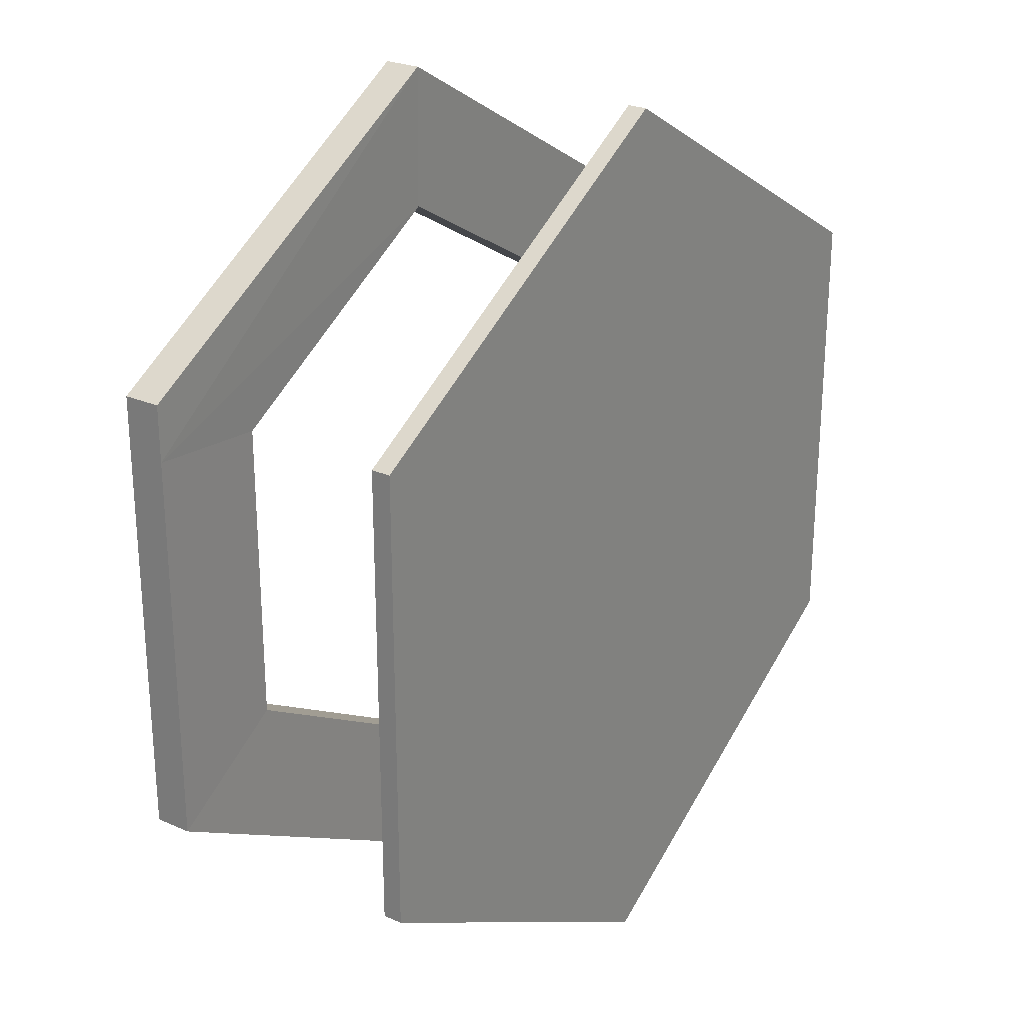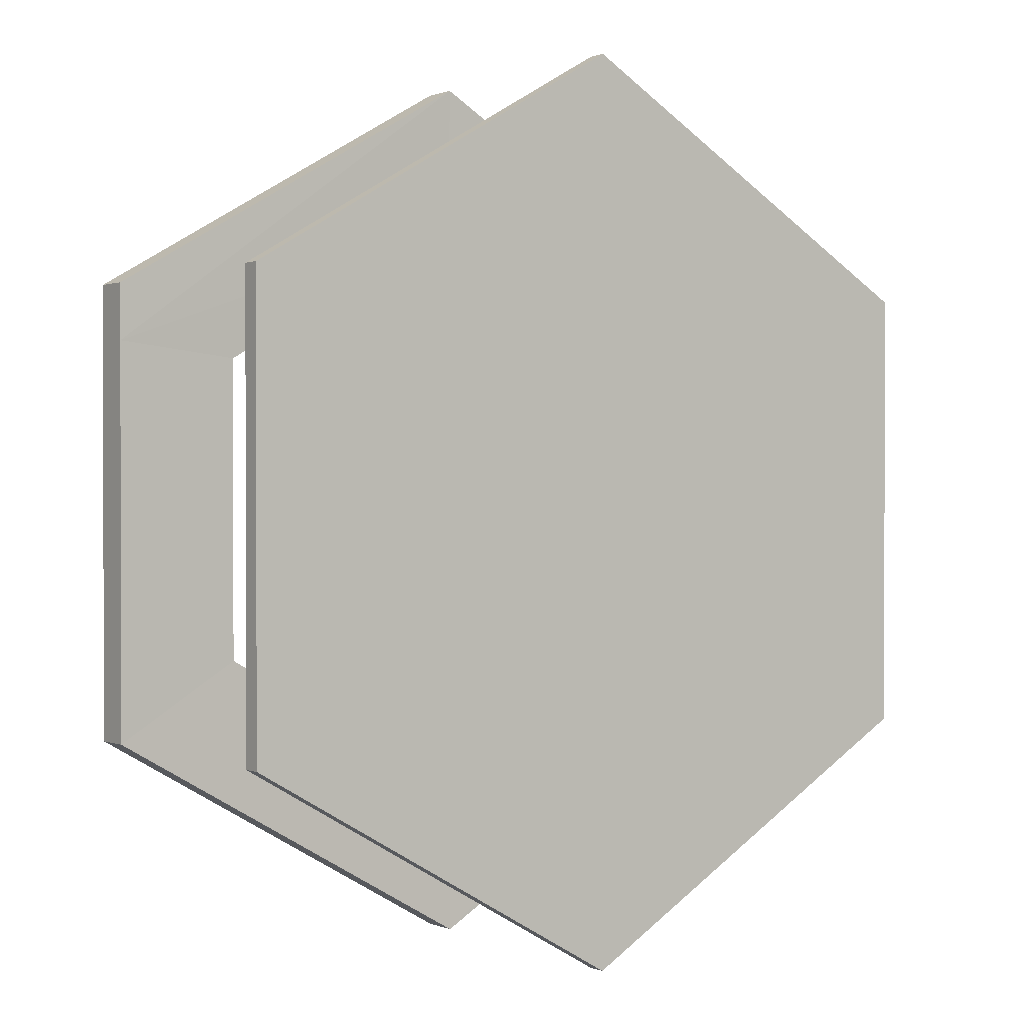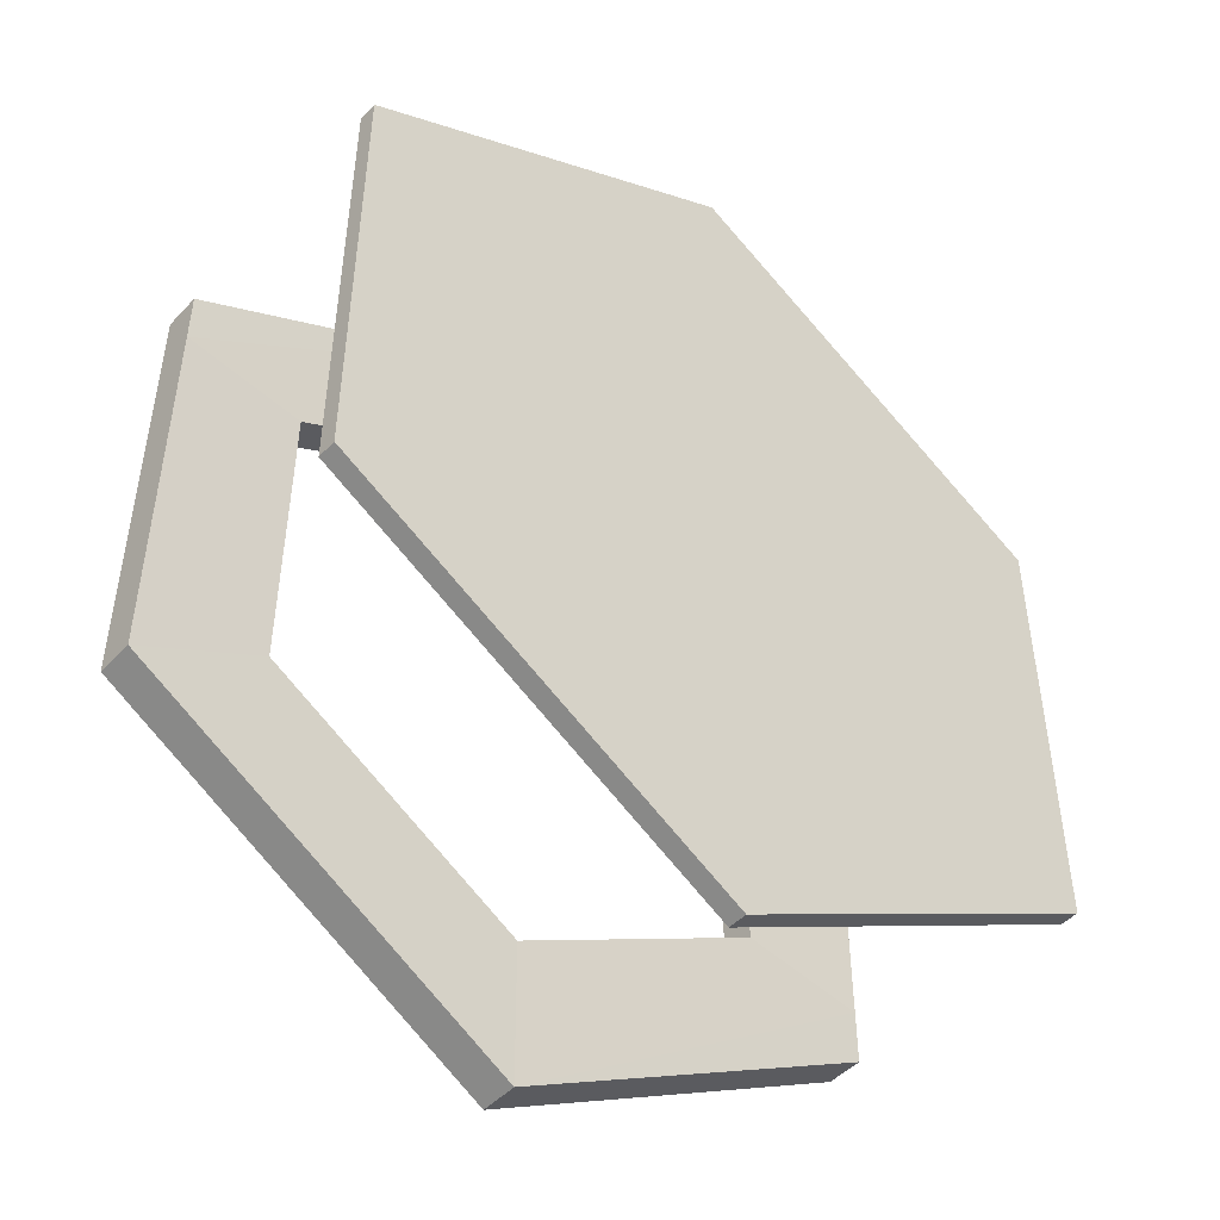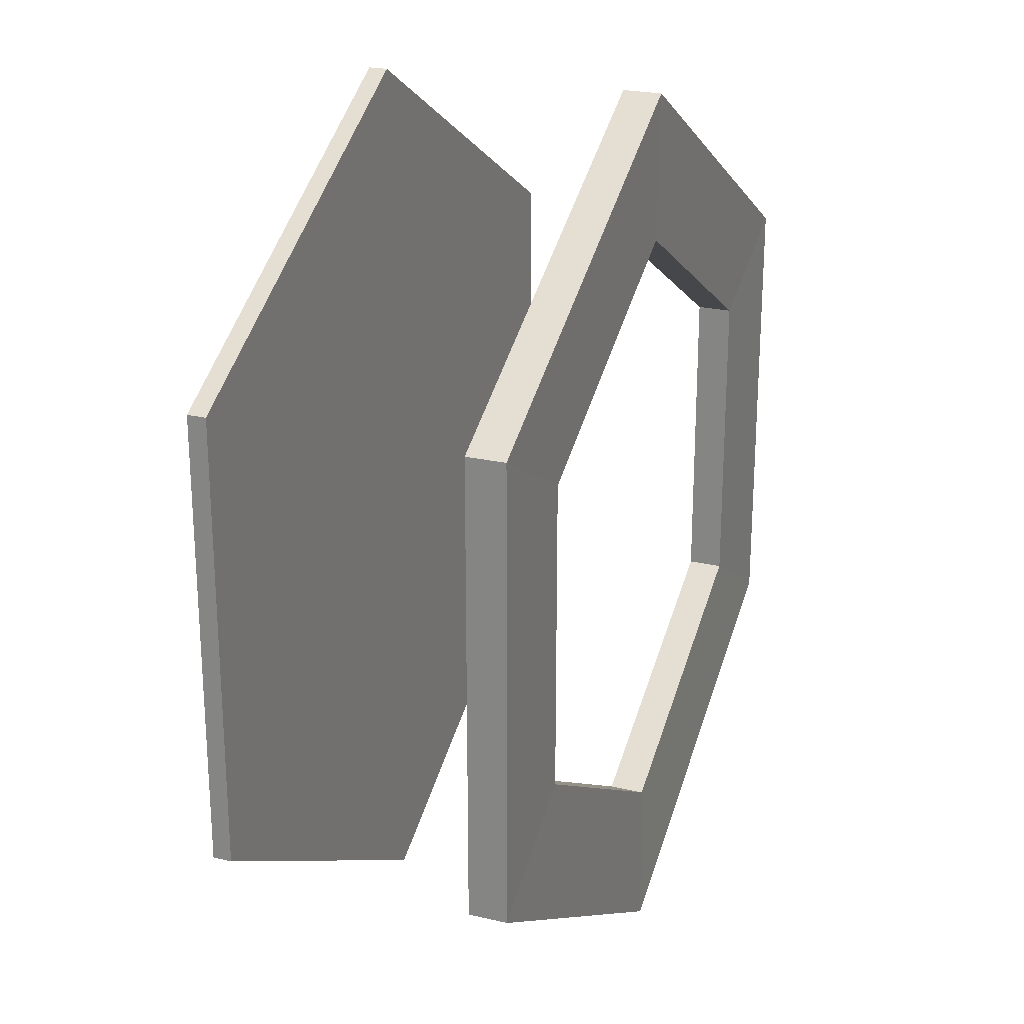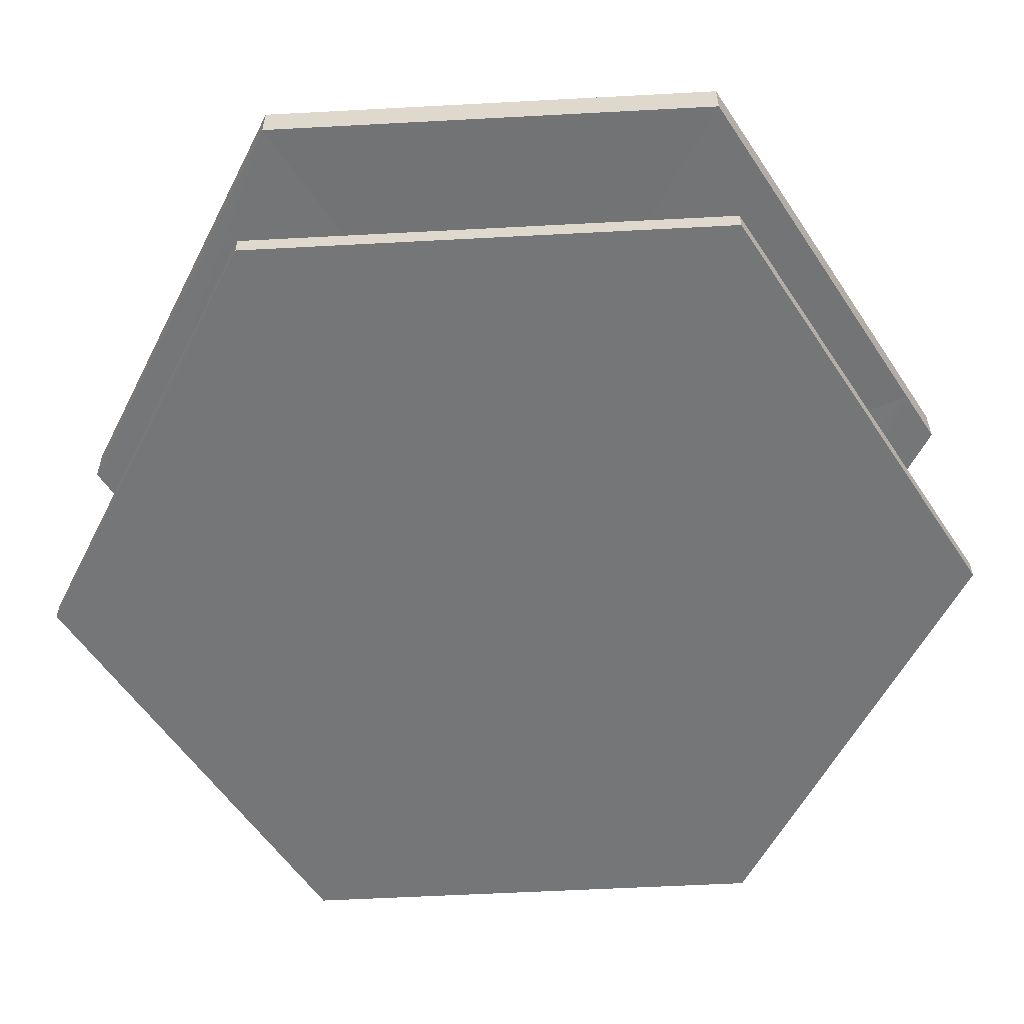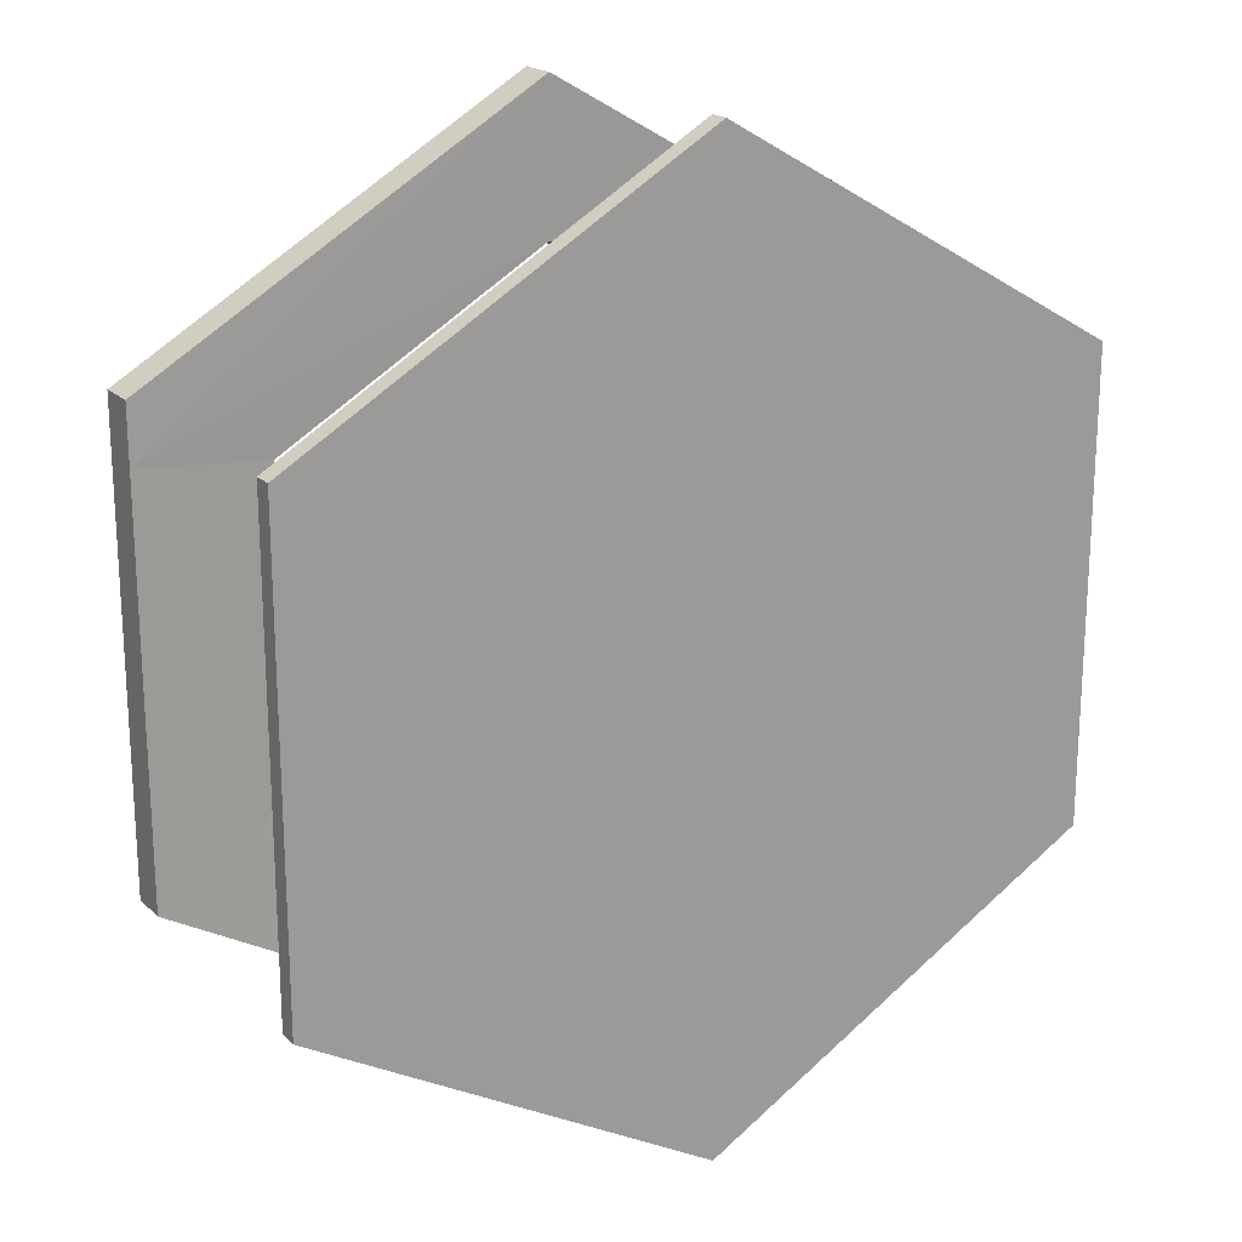
<metadata>
{"format":"obj","ext":"obj","renderer":"f3d","projection":"perspective","resolution":1024,"background":"white","views":[{"elev":25.3,"azim":-54.8,"up":"+Z"},{"elev":0.7,"azim":-36.3,"up":"+Z"},{"elev":-47.7,"azim":-40.7,"up":"+Z"},{"elev":23.4,"azim":111.7,"up":"+Z"},{"elev":-56.8,"azim":33.2,"up":"+Y"},{"elev":19.9,"azim":-31.9,"up":"+Z"}]}
</metadata>
<code>
o Hexagon.001
v 1.298 1 -0.7491
v 0.8779 0.9948 -0.4964
v 1.298 1 0.7491
v 0.8779 0.9948 0.5173
v 0 0.9948 1.024
v 0 1 1.498
v -1.298 1 0.7491
v -0.8779 0.9948 0.5173
v -0.8779 0.9948 -0.4964
v -1.298 1 -0.7491
v 0 1 -1.498
v 0 0.9948 -1.003
v 0 0.875 -1.498
v 0 0.882 -1.003
v 1.298 0.875 -0.5618
v 1.298 0.875 -0.7491
v 0.8779 0.882 -0.4964
v 1.298 0.875 0.7491
v 0.8779 0.882 0.5173
v 0 0.875 1.498
v 0 0.882 1.024
v -1.298 0.875 0.7491
v -0.8779 0.882 0.5173
v -1.298 0.875 0.5618
v -1.298 0.875 -0.7491
v -0.8779 0.882 -0.4964
v 0.5853 0.9948 0.6863
v -0.5853 0.9948 0.6863
f 11 25 10
f 4 17 19
f 27 19 21
f 23 28 5
f 9 14 12
f 6 27 5
f 25 13 14
f 18 20 21
f 3 15 16
f 6 18 3
f 7 20 6
f 10 24 22
f 9 23 26
f 14 2 12
f 1 13 11
f 1 11 12
f 11 13 25
f 4 2 17
f 21 5 27
f 27 4 19
f 5 21 23
f 23 8 28
f 9 26 14
f 28 7 6
f 6 3 27
f 5 28 6
f 26 23 24
f 13 16 15
f 15 17 14
f 26 24 25
f 13 15 14
f 14 26 25
f 19 17 15
f 20 22 24
f 24 23 21
f 19 15 18
f 20 24 21
f 21 19 18
f 16 1 3
f 3 18 15
f 6 20 18
f 7 22 20
f 22 7 10
f 10 25 24
f 9 8 23
f 14 17 2
f 1 16 13
f 7 28 8
f 7 8 9
f 4 27 3
f 2 4 3
f 10 7 9
f 10 9 12
f 2 3 1
f 11 10 12
f 12 2 1
o Hexagon.002
v 0 0 -1.498
v 1.298 0 -0.7491
v 1.298 -0 0.7491
v 0 -0 1.498
v -1.298 -0 0.7491
v -1.298 0 -0.7491
v 0 0.0625 -1.498
v 1.298 0.0625 -0.7491
v 1.298 0.0625 0.7491
v 0 0.0625 1.498
v -1.298 0.0625 0.7491
v -1.298 0.0625 -0.7491
f 29 40 35
f 30 35 36
f 37 30 36
f 32 37 38
f 33 38 39
f 29 31 33
f 33 34 29
f 29 30 31
f 31 32 33
f 39 37 35
f 34 39 40
f 29 34 40
f 30 29 35
f 37 31 30
f 32 31 37
f 33 32 38
f 35 40 39
f 39 38 37
f 37 36 35
f 34 33 39

</code>
